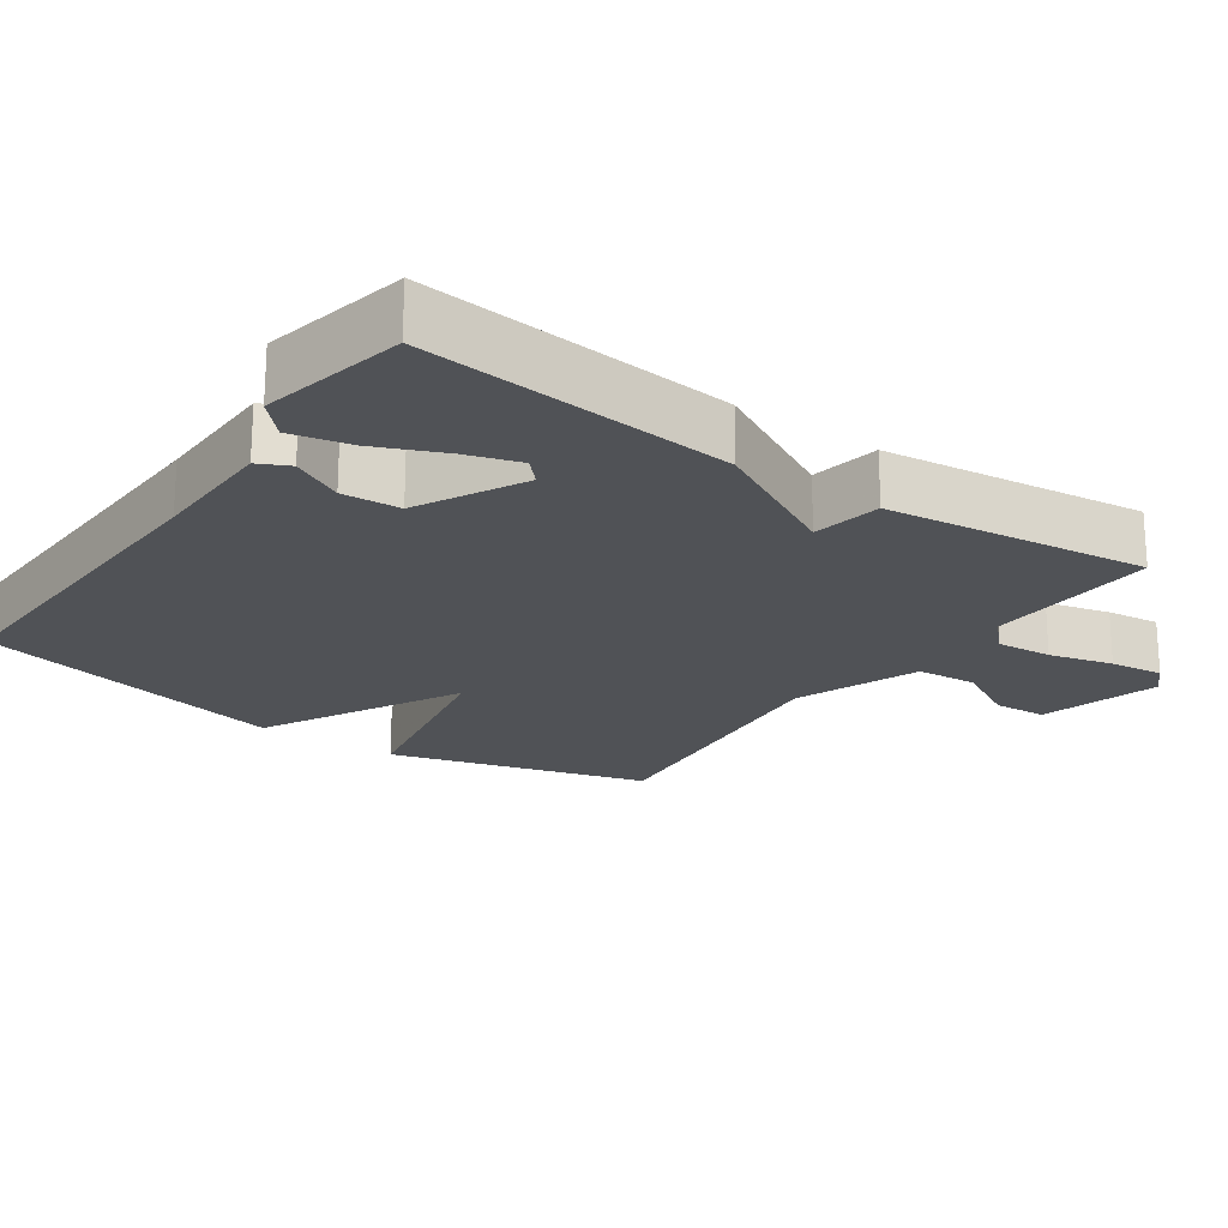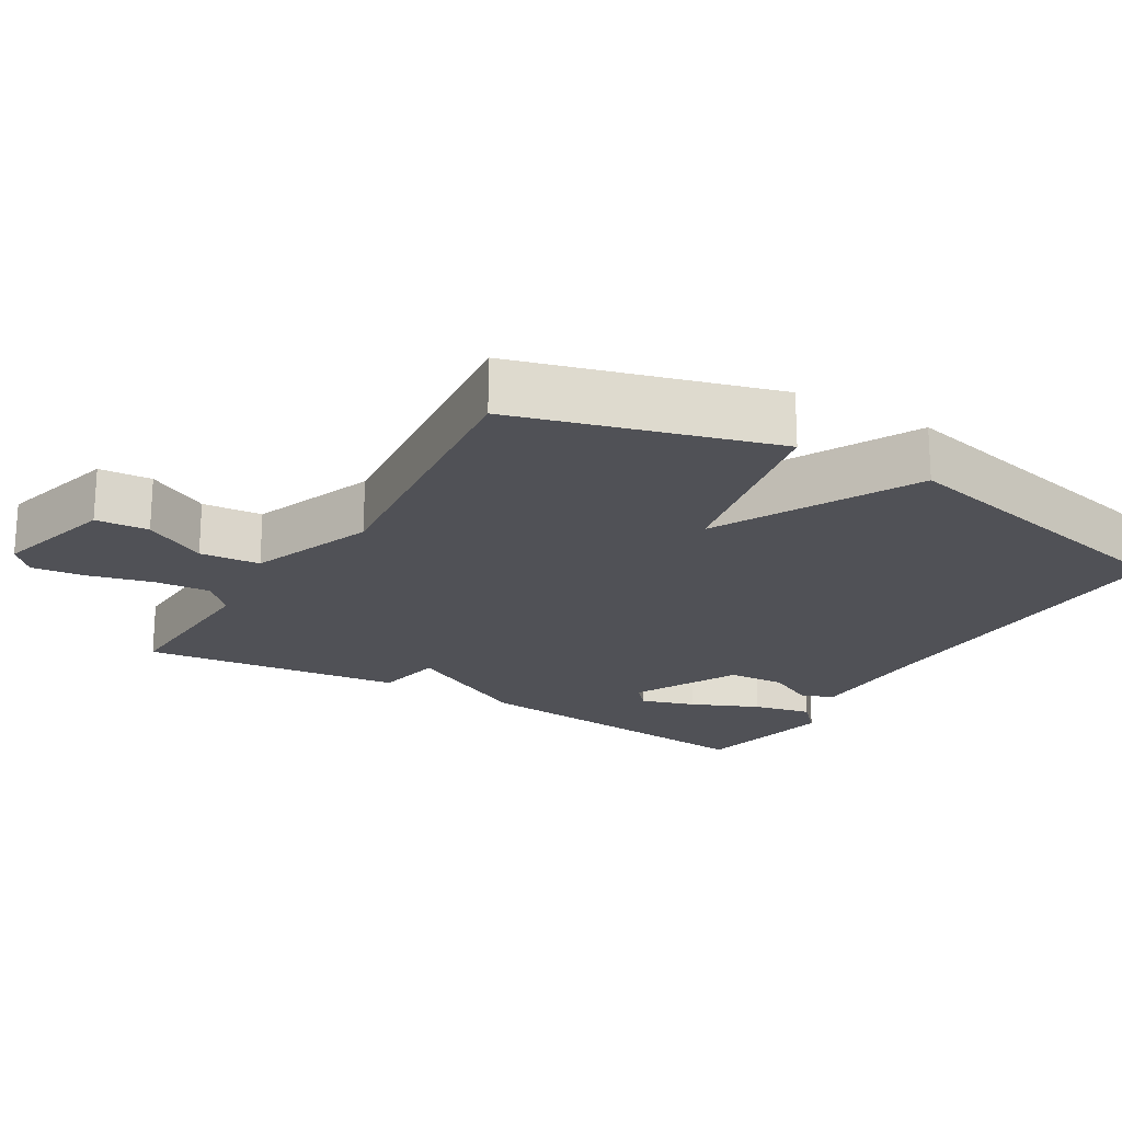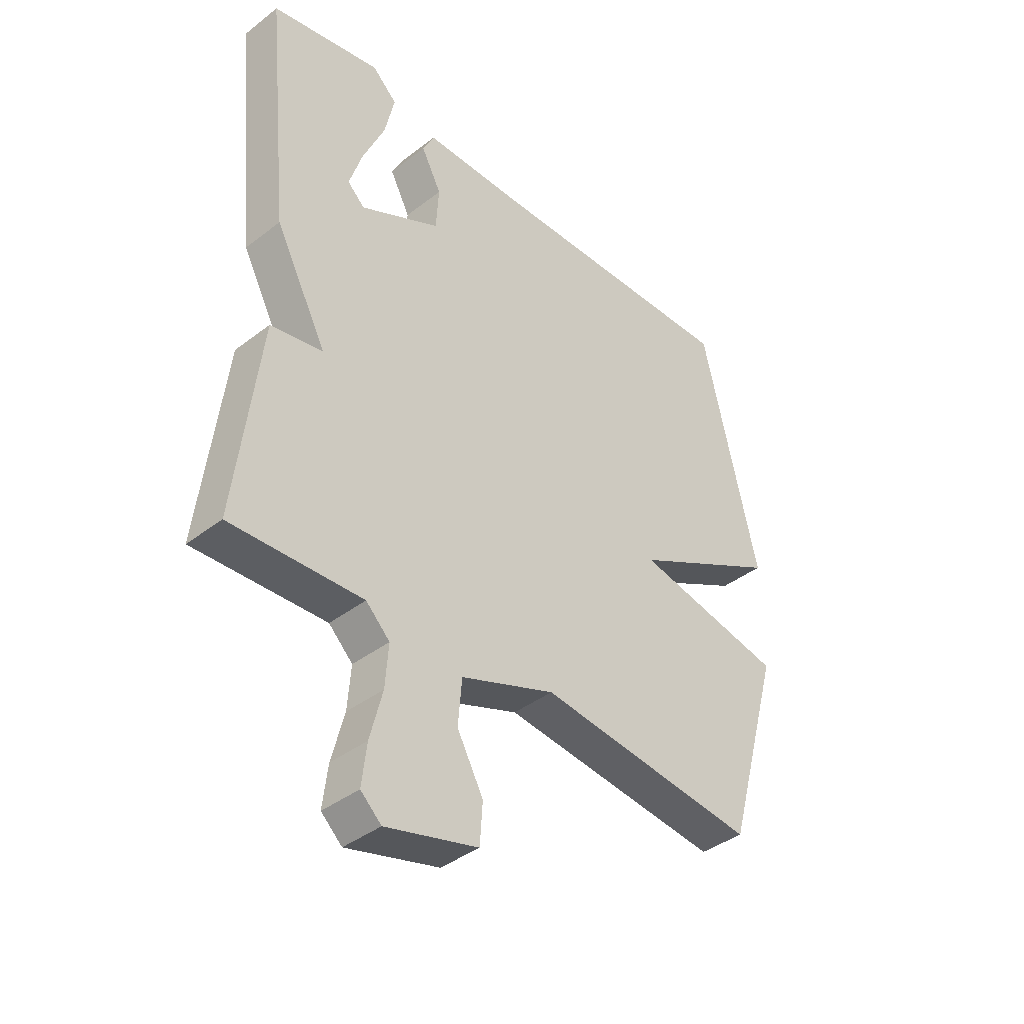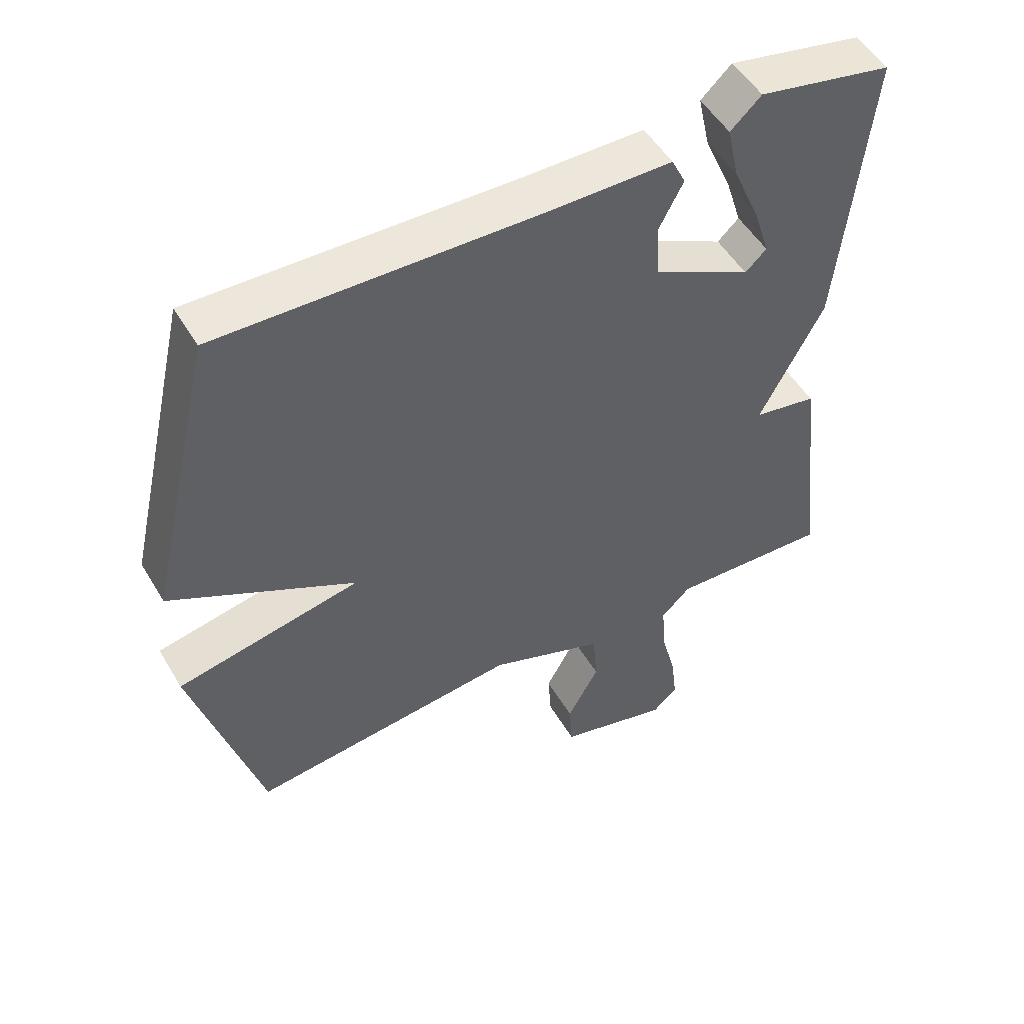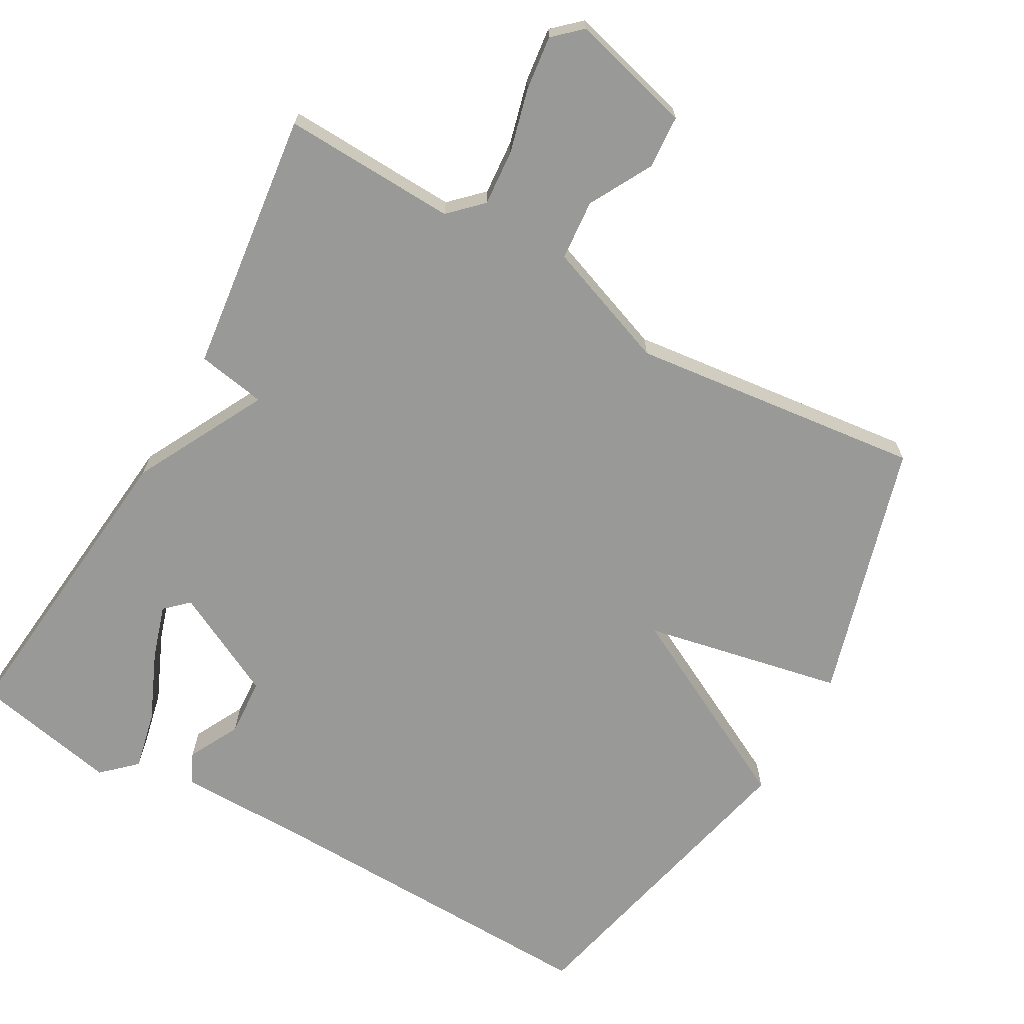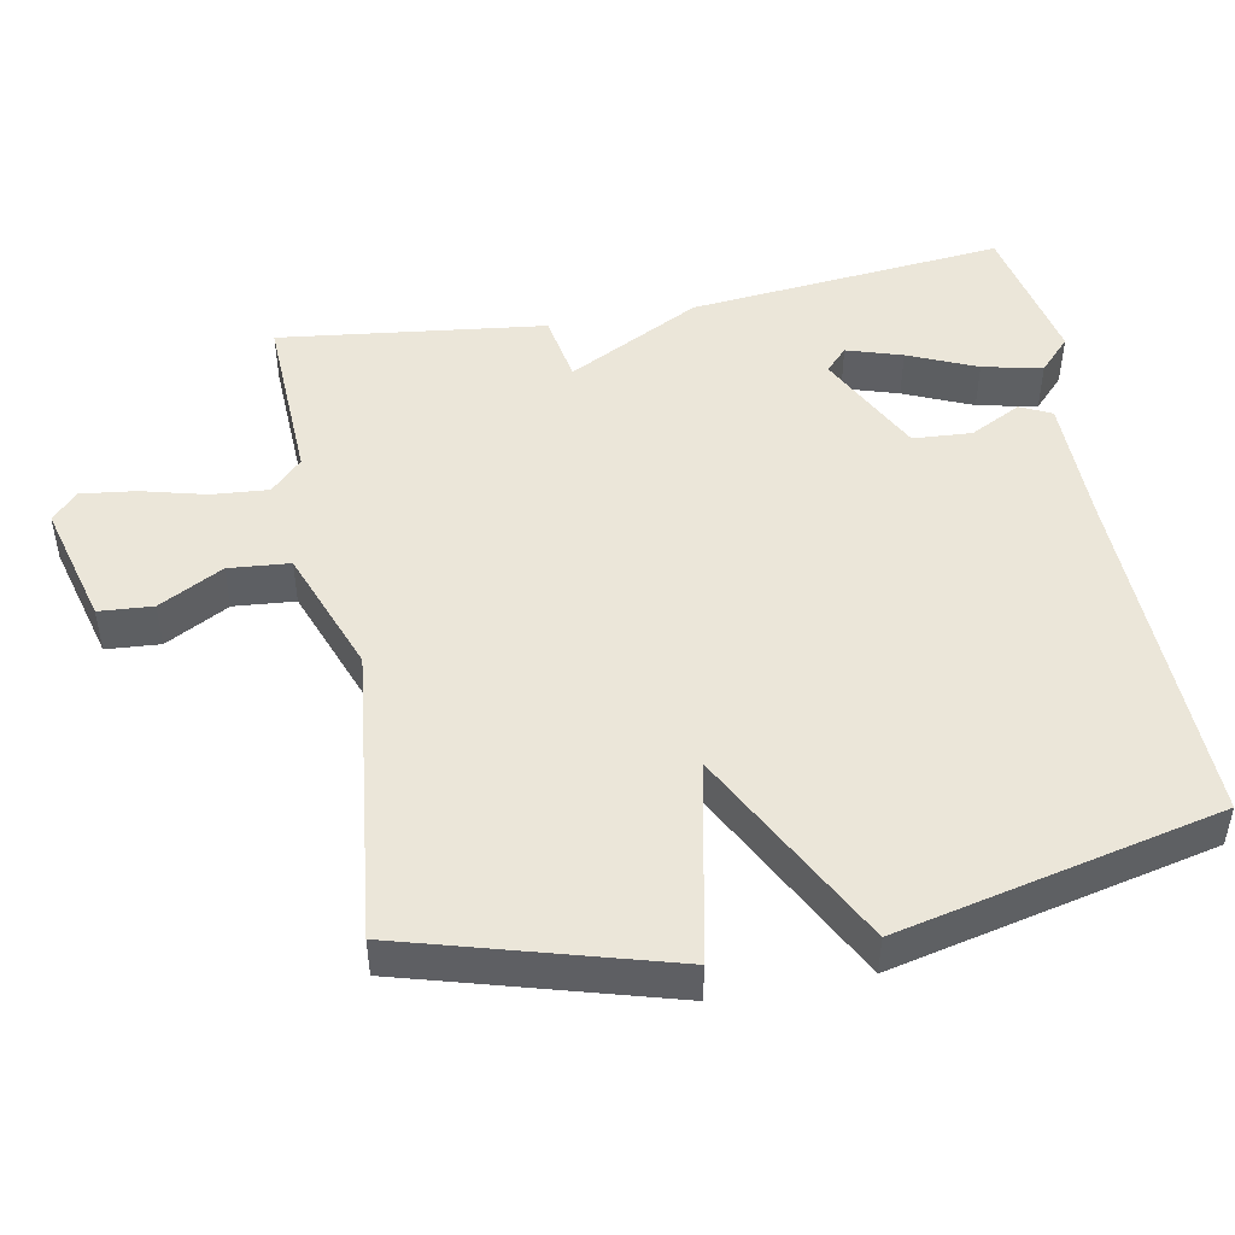
<metadata>
{"format":"obj","ext":"obj","renderer":"f3d","projection":"perspective","resolution":1024,"background":"white","views":[{"elev":-21.0,"azim":54.9,"up":"+Y"},{"elev":-20.5,"azim":-120.9,"up":"+Y"},{"elev":-39.9,"azim":133.6,"up":"+Z"},{"elev":51.4,"azim":-29.9,"up":"+Z"},{"elev":-68.8,"azim":150.6,"up":"+Y"},{"elev":47.9,"azim":-100.6,"up":"+Y"}]}
</metadata>
<code>
v 0.5 0.07 -0.5
v 0.258 0.07 -0.49
v 0.214 0.07 -0.533
v 0.22 0.07 -0.611
v 0.243 0.07 -0.7
v 0.252 0.07 -0.775
v 0.214 0.07 -0.81
v 0.045 0.07 -0.765
v 0.04 0.07 -0.691
v 0.088 0.07 -0.603
v 0.081 0.07 -0.519
v -0.093 0.07 -0.454
v -0.5 0.07 -0.5
v -0.602 0.07 -0.141
v -0.325 0.07 -0.085
v -0.602 0.07 0.059
v -0.5 0.07 0.5
v -0.012 0.07 0.487
v 0.166 0.07 0.486
v 0.187 0.07 0.443
v 0.15 0.07 0.372
v 0.155 0.07 0.291
v 0.303 0.07 0.216
v 0.335 0.07 0.246
v 0.311 0.07 0.322
v 0.27 0.07 0.416
v 0.252 0.07 0.498
v 0.298 0.07 0.541
v 0.5 0.07 0.5
v 0.456 0.07 0.065
v 0.36 0.07 -0.118
v 0.456 0.07 -0.135
v 0.5 0 -0.5
v 0.258 0 -0.49
v 0.214 0 -0.533
v 0.22 0 -0.611
v 0.243 0 -0.7
v 0.252 0 -0.775
v 0.214 0 -0.81
v 0.045 0 -0.765
v 0.04 0 -0.691
v 0.088 0 -0.603
v 0.081 0 -0.519
v -0.093 0 -0.454
v -0.5 0 -0.5
v -0.602 0 -0.141
v -0.325 0 -0.085
v -0.602 0 0.059
v -0.5 0 0.5
v -0.012 0 0.487
v 0.166 0 0.486
v 0.187 0 0.443
v 0.15 0 0.372
v 0.155 0 0.291
v 0.303 0 0.216
v 0.335 0 0.246
v 0.311 0 0.322
v 0.27 0 0.416
v 0.252 0 0.498
v 0.298 0 0.541
v 0.5 0 0.5
v 0.456 0 0.065
v 0.36 0 -0.118
v 0.456 0 -0.135
f 31 32 1 2
f 29 30 31
f 29 31 2 3
f 27 28 29
f 26 27 29
f 25 26 29
f 24 25 29
f 24 29 3
f 23 24 3
f 22 23 3
f 18 19 20 21
f 18 21 22
f 17 18 22
f 16 17 22
f 15 16 22
f 12 13 14 15
f 15 22 3
f 12 15 3
f 11 12 3
f 8 9 10
f 7 8 10
f 6 7 10
f 5 6 10
f 4 5 10
f 3 4 10 11
f 34 33 64 63
f 63 62 61
f 35 34 63 61
f 61 60 59
f 61 59 58
f 61 58 57
f 61 57 56
f 35 61 56
f 35 56 55
f 35 55 54
f 53 52 51 50
f 54 53 50
f 54 50 49
f 54 49 48
f 54 48 47
f 47 46 45 44
f 35 54 47
f 35 47 44
f 35 44 43
f 42 41 40
f 42 40 39
f 42 39 38
f 42 38 37
f 42 37 36
f 43 42 36 35
f 1 33 34 2
f 2 34 35 3
f 3 35 36 4
f 4 36 37 5
f 5 37 38 6
f 6 38 39 7
f 7 39 40 8
f 8 40 41 9
f 9 41 42 10
f 10 42 43 11
f 11 43 44 12
f 12 44 45 13
f 13 45 46 14
f 14 46 47 15
f 15 47 48 16
f 16 48 49 17
f 17 49 50 18
f 18 50 51 19
f 19 51 52 20
f 20 52 53 21
f 21 53 54 22
f 22 54 55 23
f 23 55 56 24
f 24 56 57 25
f 25 57 58 26
f 26 58 59 27
f 27 59 60 28
f 28 60 61 29
f 29 61 62 30
f 30 62 63 31
f 31 63 64 32
f 32 64 33 1

</code>
